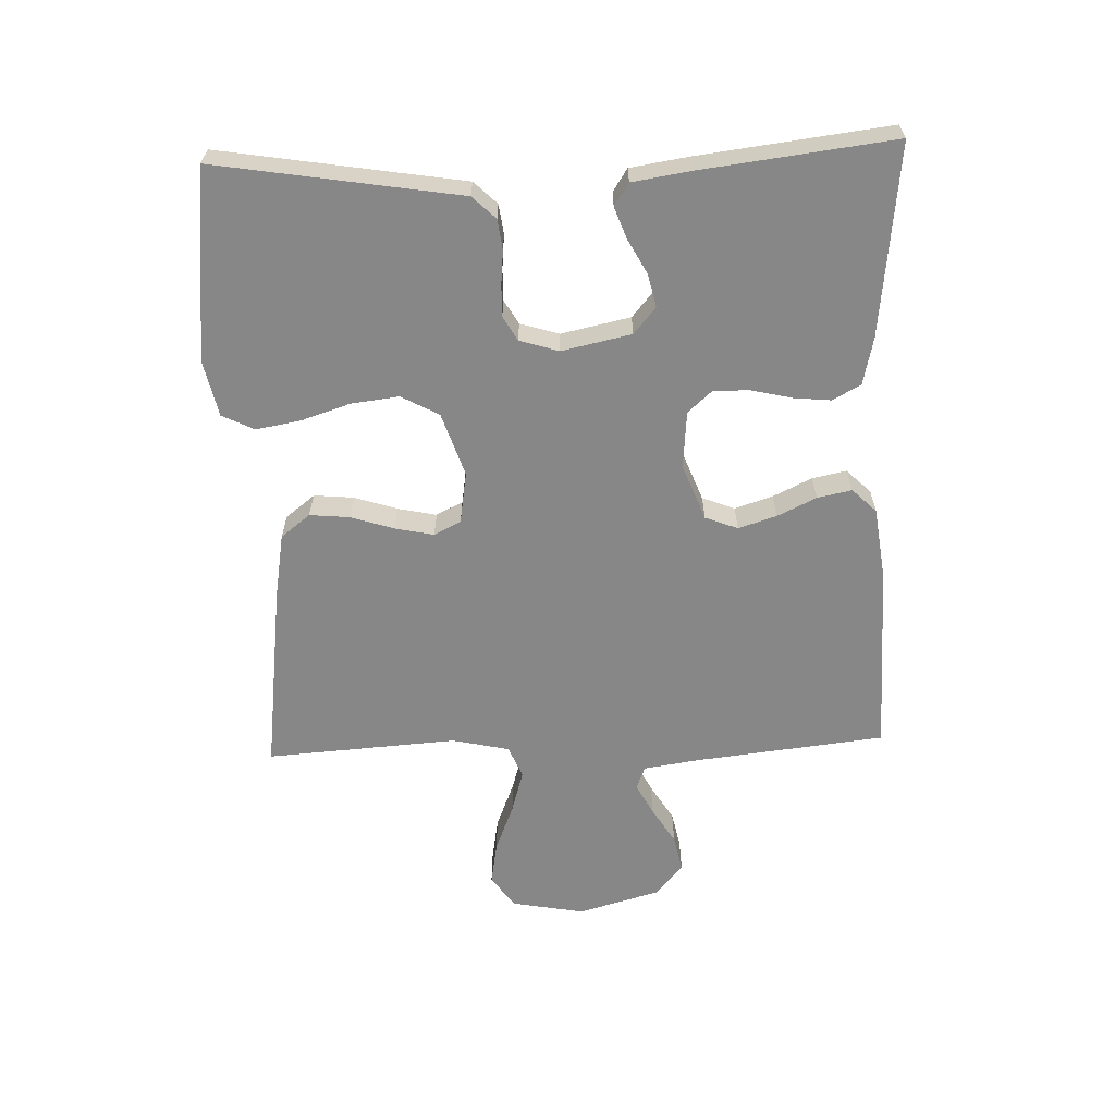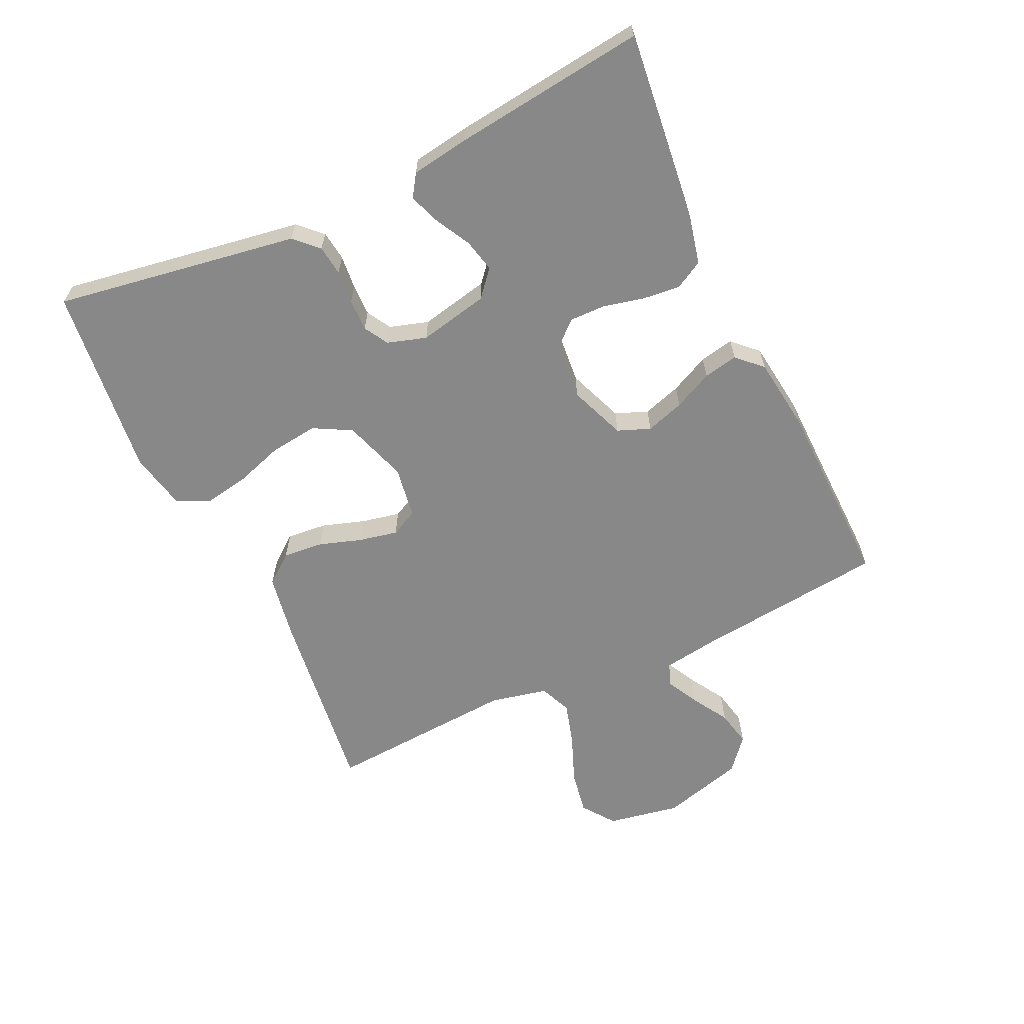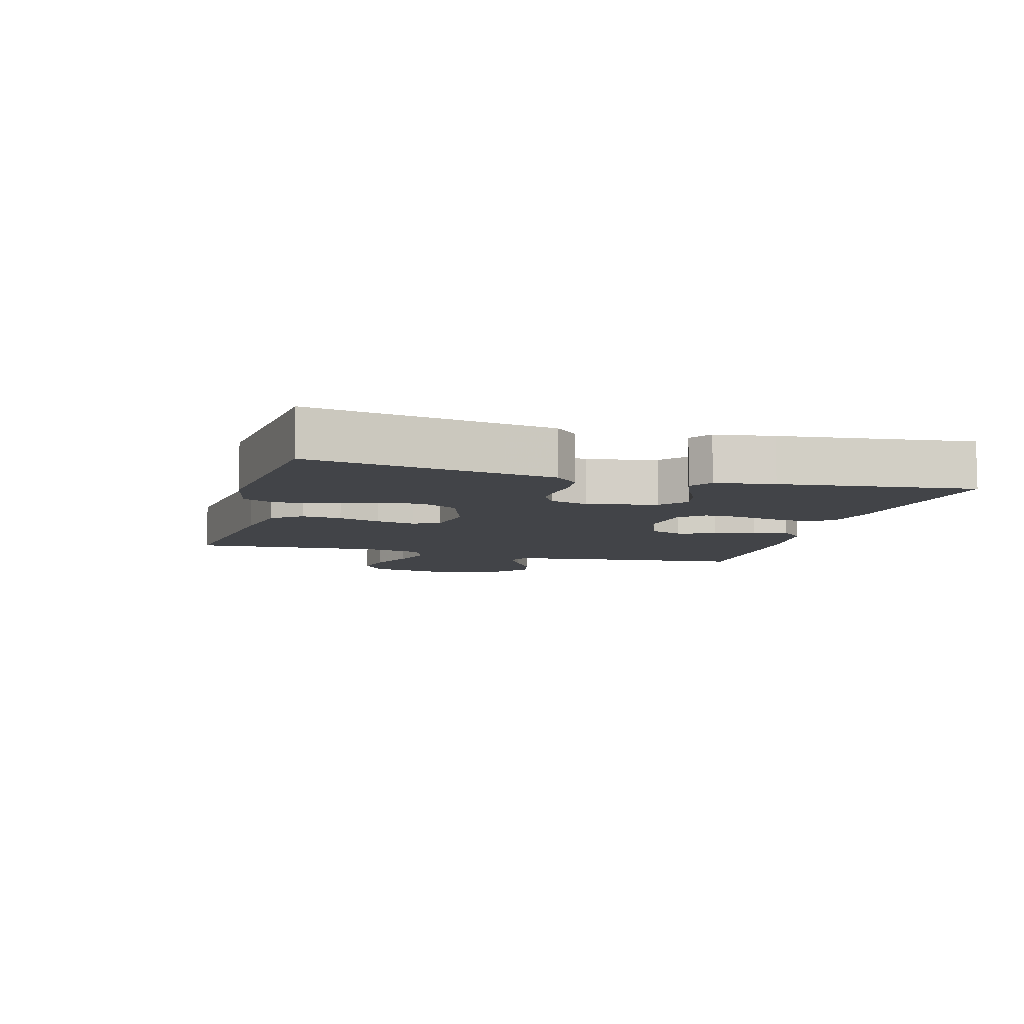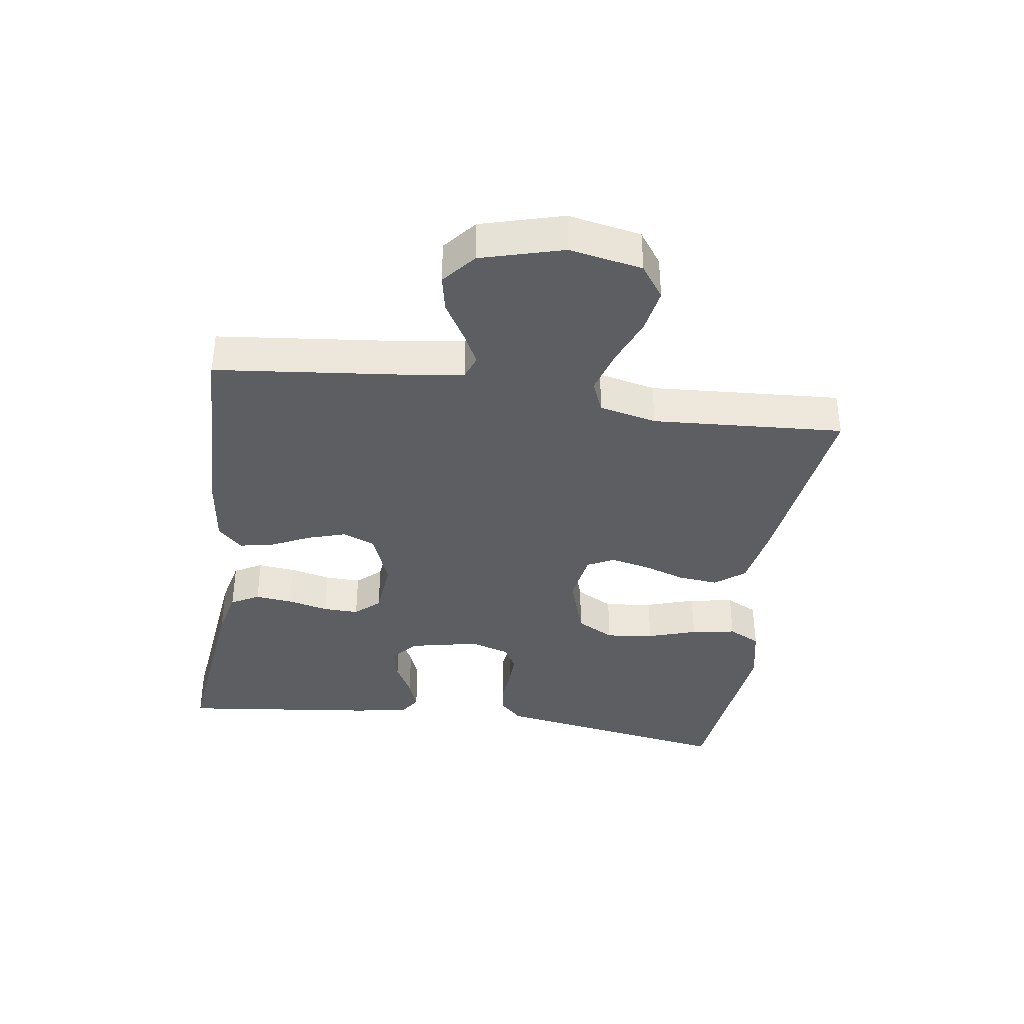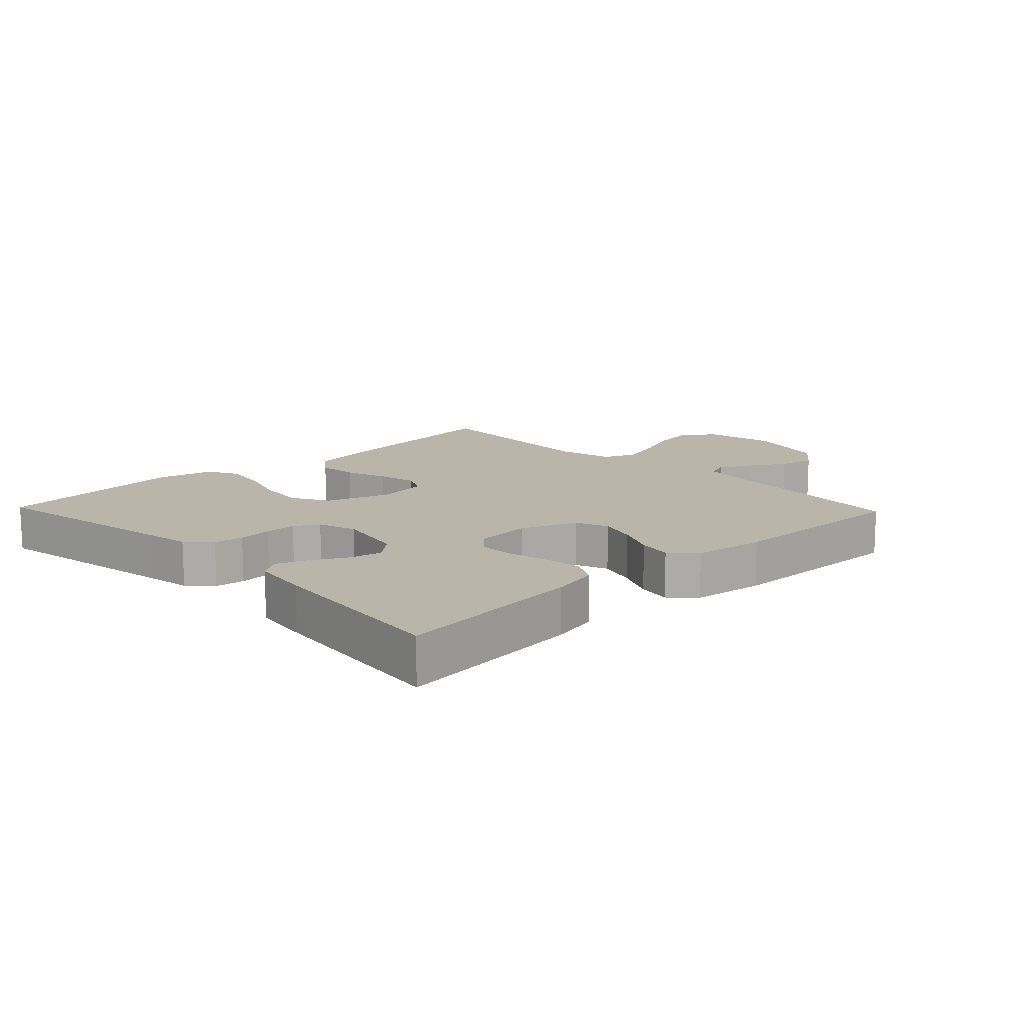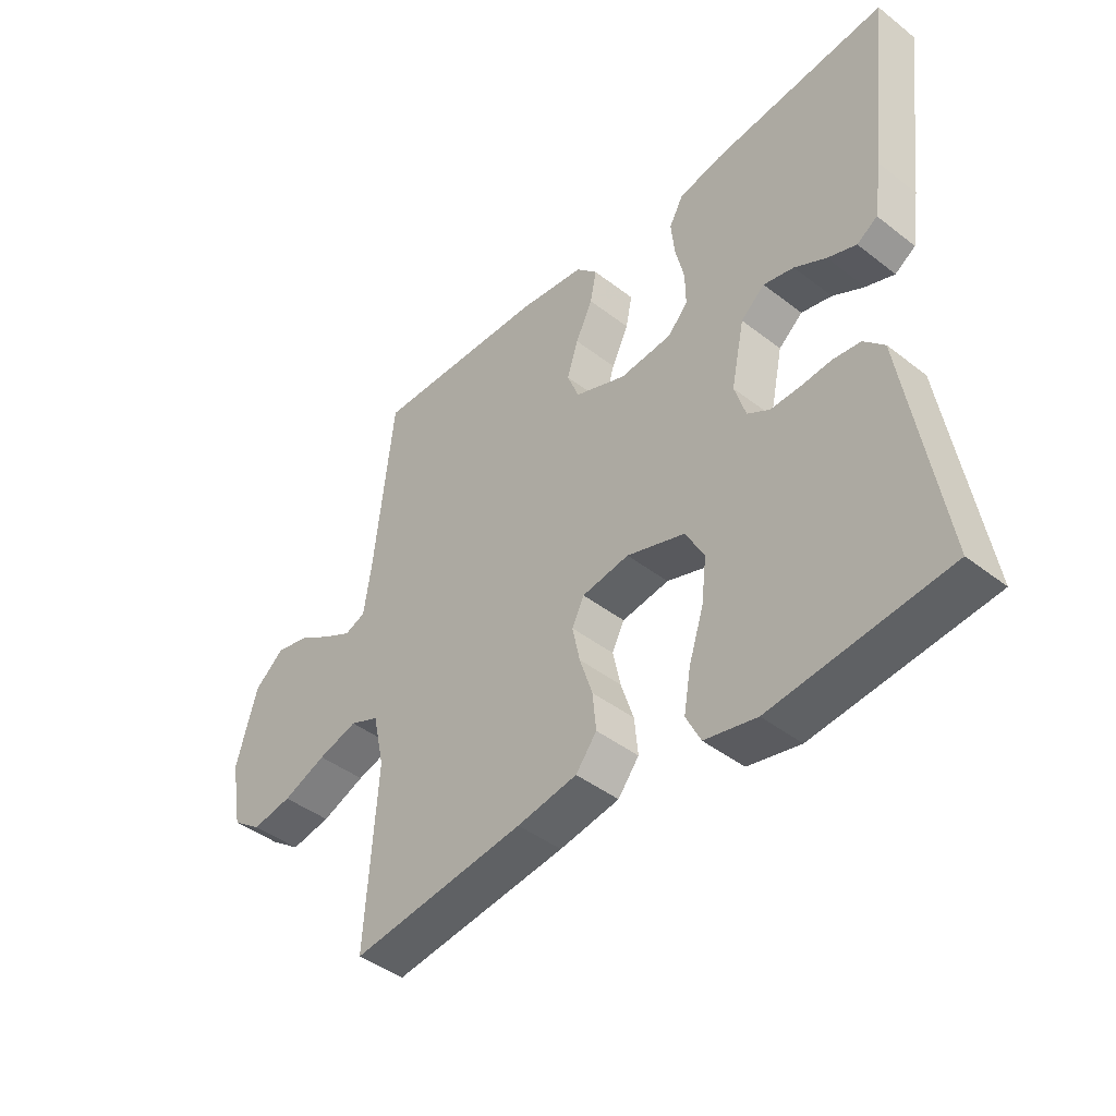
<metadata>
{"format":"obj","ext":"obj","renderer":"f3d","projection":"perspective","resolution":1024,"background":"white","views":[{"elev":-62.5,"azim":-87.9,"up":"+Y"},{"elev":-62.9,"azim":-64.8,"up":"+Y"},{"elev":-7.8,"azim":-105.6,"up":"+Y"},{"elev":-37.5,"azim":81.6,"up":"+Y"},{"elev":13.4,"azim":-43.8,"up":"+Y"},{"elev":-43.3,"azim":-132.5,"up":"+Z"}]}
</metadata>
<code>
v -0.5 0.07 0.5
v -0.2 0.07 0.466
v -0.126 0.07 0.449
v -0.102 0.07 0.405
v -0.108 0.07 0.346
v -0.123 0.07 0.282
v -0.124 0.07 0.226
v -0.09 0.07 0.188
v 0 0.07 0.18
v 0.088 0.07 0.214
v 0.108 0.07 0.265
v 0.089 0.07 0.325
v 0.06 0.07 0.386
v 0.049 0.07 0.44
v 0.086 0.07 0.478
v 0.2 0.07 0.493
v 0.5 0.07 0.5
v 0.533 0.07 0.2
v 0.546 0.07 0.113
v 0.582 0.07 0.099
v 0.632 0.07 0.125
v 0.69 0.07 0.16
v 0.747 0.07 0.172
v 0.798 0.07 0.129
v 0.834 0.07 0
v 0.813 0.07 -0.114
v 0.762 0.07 -0.151
v 0.693 0.07 -0.139
v 0.618 0.07 -0.109
v 0.55 0.07 -0.089
v 0.5 0.07 -0.11
v 0.48 0.07 -0.2
v 0.5 0.07 -0.5
v 0.2 0.07 -0.461
v 0.097 0.07 -0.443
v 0.061 0.07 -0.397
v 0.067 0.07 -0.334
v 0.089 0.07 -0.267
v 0.102 0.07 -0.206
v 0.081 0.07 -0.164
v 0 0.07 -0.151
v -0.1 0.07 -0.184
v -0.132 0.07 -0.243
v -0.123 0.07 -0.318
v -0.098 0.07 -0.395
v -0.086 0.07 -0.465
v -0.111 0.07 -0.515
v -0.2 0.07 -0.534
v -0.5 0.07 -0.5
v -0.451 0.07 -0.2
v -0.438 0.07 -0.119
v -0.403 0.07 -0.083
v -0.356 0.07 -0.077
v -0.303 0.07 -0.082
v -0.253 0.07 -0.083
v -0.215 0.07 -0.061
v -0.196 0.07 0
v -0.219 0.07 0.109
v -0.26 0.07 0.144
v -0.312 0.07 0.132
v -0.366 0.07 0.103
v -0.415 0.07 0.085
v -0.45 0.07 0.108
v -0.464 0.07 0.2
v -0.5 0 0.5
v -0.2 0 0.466
v -0.126 0 0.449
v -0.102 0 0.405
v -0.108 0 0.346
v -0.123 0 0.282
v -0.124 0 0.226
v -0.09 0 0.188
v 0 0 0.18
v 0.088 0 0.214
v 0.108 0 0.265
v 0.089 0 0.325
v 0.06 0 0.386
v 0.049 0 0.44
v 0.086 0 0.478
v 0.2 0 0.493
v 0.5 0 0.5
v 0.533 0 0.2
v 0.546 0 0.113
v 0.582 0 0.099
v 0.632 0 0.125
v 0.69 0 0.16
v 0.747 0 0.172
v 0.798 0 0.129
v 0.834 0 0
v 0.813 0 -0.114
v 0.762 0 -0.151
v 0.693 0 -0.139
v 0.618 0 -0.109
v 0.55 0 -0.089
v 0.5 0 -0.11
v 0.48 0 -0.2
v 0.5 0 -0.5
v 0.2 0 -0.461
v 0.097 0 -0.443
v 0.061 0 -0.397
v 0.067 0 -0.334
v 0.089 0 -0.267
v 0.102 0 -0.206
v 0.081 0 -0.164
v 0 0 -0.151
v -0.1 0 -0.184
v -0.132 0 -0.243
v -0.123 0 -0.318
v -0.098 0 -0.395
v -0.086 0 -0.465
v -0.111 0 -0.515
v -0.2 0 -0.534
v -0.5 0 -0.5
v -0.451 0 -0.2
v -0.438 0 -0.119
v -0.403 0 -0.083
v -0.356 0 -0.077
v -0.303 0 -0.082
v -0.253 0 -0.083
v -0.215 0 -0.061
v -0.196 0 0
v -0.219 0 0.109
v -0.26 0 0.144
v -0.312 0 0.132
v -0.366 0 0.103
v -0.415 0 0.085
v -0.45 0 0.108
v -0.464 0 0.2
f 60 61 62 63
f 59 60 63 64
f 51 52 53 54
f 50 51 54 55
f 49 50 55 56
f 47 48 49 56
f 44 45 46 47
f 43 44 47 56
f 35 36 37 38
f 35 38 39
f 32 33 34 35
f 31 32 35 39
f 30 31 39 40
f 26 27 28 29
f 26 29 30
f 25 26 30
f 21 22 23 24
f 20 21 24 25
f 19 20 25 30
f 15 16 17 18
f 12 13 14 15
f 11 12 15 18
f 10 11 18 19
f 3 4 5 6
f 3 6 7
f 2 3 7
f 59 64 1 2
f 58 59 2 7
f 57 58 7 8
f 42 43 56 57
f 41 42 57 8
f 40 41 8 9
f 19 30 40
f 9 10 19 40
f 127 126 125 124
f 128 127 124 123
f 118 117 116 115
f 119 118 115 114
f 120 119 114 113
f 120 113 112 111
f 111 110 109 108
f 120 111 108 107
f 102 101 100 99
f 103 102 99
f 99 98 97 96
f 103 99 96 95
f 104 103 95 94
f 93 92 91 90
f 94 93 90
f 94 90 89
f 88 87 86 85
f 89 88 85 84
f 94 89 84 83
f 82 81 80 79
f 79 78 77 76
f 82 79 76 75
f 83 82 75 74
f 70 69 68 67
f 71 70 67
f 71 67 66
f 66 65 128 123
f 71 66 123 122
f 72 71 122 121
f 121 120 107 106
f 72 121 106 105
f 73 72 105 104
f 104 94 83
f 104 83 74 73
f 1 65 66 2
f 2 66 67 3
f 3 67 68 4
f 4 68 69 5
f 5 69 70 6
f 6 70 71 7
f 7 71 72 8
f 8 72 73 9
f 9 73 74 10
f 10 74 75 11
f 11 75 76 12
f 12 76 77 13
f 13 77 78 14
f 14 78 79 15
f 15 79 80 16
f 16 80 81 17
f 17 81 82 18
f 18 82 83 19
f 19 83 84 20
f 20 84 85 21
f 21 85 86 22
f 22 86 87 23
f 23 87 88 24
f 24 88 89 25
f 25 89 90 26
f 26 90 91 27
f 27 91 92 28
f 28 92 93 29
f 29 93 94 30
f 30 94 95 31
f 31 95 96 32
f 32 96 97 33
f 33 97 98 34
f 34 98 99 35
f 35 99 100 36
f 36 100 101 37
f 37 101 102 38
f 38 102 103 39
f 39 103 104 40
f 40 104 105 41
f 41 105 106 42
f 42 106 107 43
f 43 107 108 44
f 44 108 109 45
f 45 109 110 46
f 46 110 111 47
f 47 111 112 48
f 48 112 113 49
f 49 113 114 50
f 50 114 115 51
f 51 115 116 52
f 52 116 117 53
f 53 117 118 54
f 54 118 119 55
f 55 119 120 56
f 56 120 121 57
f 57 121 122 58
f 58 122 123 59
f 59 123 124 60
f 60 124 125 61
f 61 125 126 62
f 62 126 127 63
f 63 127 128 64
f 64 128 65 1

</code>
